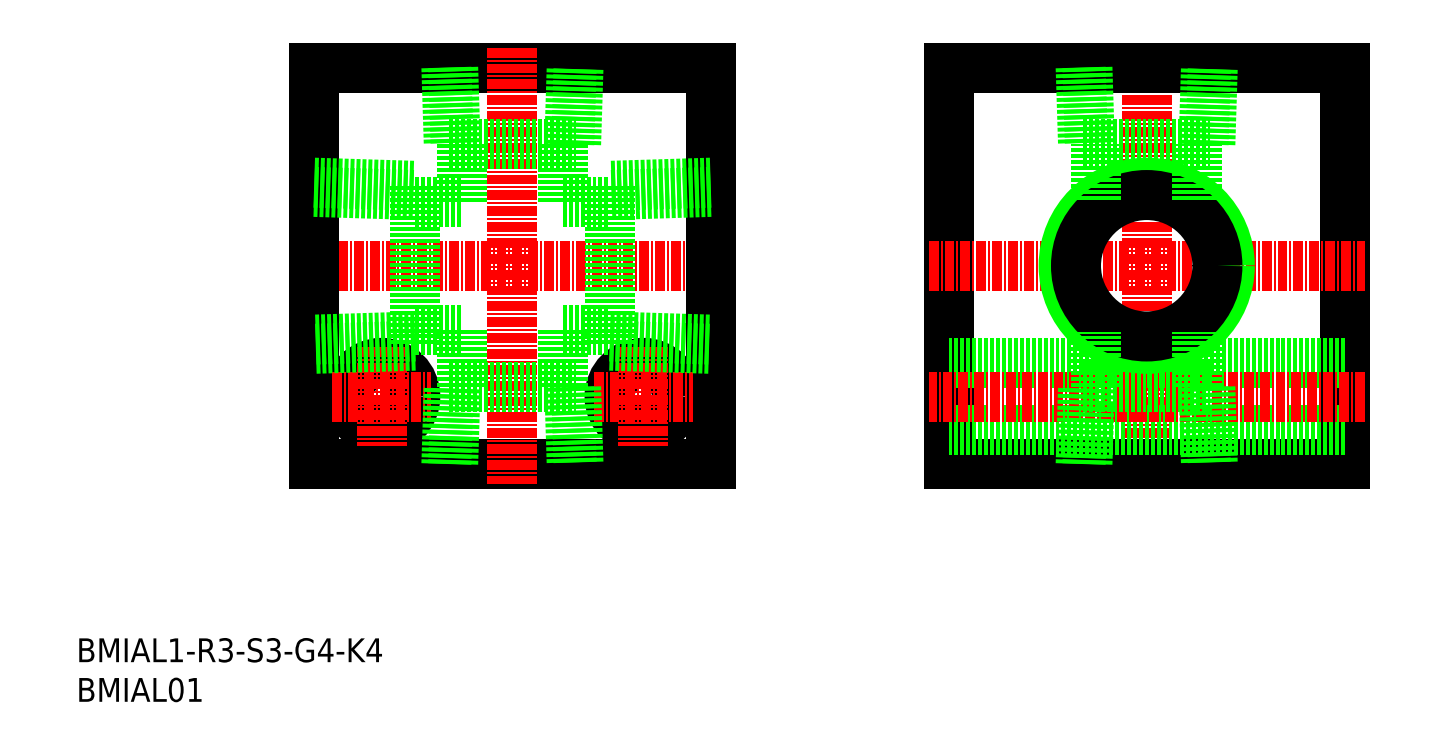
<metadata>
{"format":"dxf","ext":"dxf","renderer":"ezdxf+matplotlib","layout":"modelspace","background":"white","min_lineweight":24,"dpi":150}
</metadata>
<code>
0
SECTION
2
ENTITIES
0
INSERT
8
0
2
*U12
10
0
20
0
30
0
0
INSERT
8
0
2
*U13
10
0
20
0
30
0
0
LINE
8
0
10
110
20
80
30
0
11
110
21
30
31
0
0
LINE
8
0
10
160
20
80
30
0
11
160
21
30
31
0
0
LINE
8
CENTER
10
135
20
82.5
30
0
11
135
21
27.5
31
0
0
LINE
8
0
10
160
20
30
30
0
11
110
21
30
31
0
0
LINE
8
0
10
160
20
34.25
30
0
11
110
21
34.25
31
0
0
LINE
8
0
10
110
20
80
30
0
11
160
21
80
31
0
0
LINE
8
0
10
160
20
42.75
30
0
11
110
21
42.75
31
0
0
LINE
8
CENTER
10
107.5
20
55
30
0
11
162.5
21
55
31
0
0
LINE
8
CENTER
10
162.5
20
38.5
30
0
11
107.5
21
38.5
31
0
0
LINE
8
CENTER
10
27
20
55
30
0
11
83
21
55
31
0
0
LINE
8
0
10
30
20
80
30
0
11
80
21
80
31
0
0
LINE
8
0
10
80
20
30
30
0
11
30
21
30
31
0
0
LINE
8
0
10
30
20
80
30
0
11
30
21
30
31
0
0
LINE
8
0
10
80
20
80
30
0
11
80
21
30
31
0
0
CIRCLE
8
0
10
71.5
20
38.5
30
0
40
4.25
0
LINE
8
CENTER
10
71.5
20
44.75
30
0
11
71.5
21
32.25
31
0
0
LINE
8
CENTER
10
65.25
20
38.5
30
0
11
77.75
21
38.5
31
0
0
LINE
8
CENTER
10
55
20
82.5
30
0
11
55
21
27.5
31
0
0
CIRCLE
8
0
10
38.5
20
38.5
30
0
40
4.25
0
LINE
8
CENTER
10
38.5
20
44.75
30
0
11
38.5
21
32.25
31
0
0
LINE
8
CENTER
10
32.25
20
38.5
30
0
11
44.75
21
38.5
31
0
0
CIRCLE
8
0
10
135
20
55
30
0
40
10.48
0
CIRCLE
8
0
10
135
20
55
30
0
40
8.919
0
LINE
8
0
10
63.03
20
70.3
30
0
11
63.33
21
80
31
0
0
LINE
8
0
10
62.17
20
70.3
30
0
11
62.47
21
80
31
0
0
LINE
8
0
10
46.67
20
80
30
0
11
46.97
21
70.3
31
0
0
LINE
8
0
10
47.52
20
80
30
0
11
47.83
21
70.3
31
0
0
LINE
8
0
10
61.35
20
39.7
30
0
11
61.35
21
46.95
31
0
0
LINE
8
0
10
48.65
20
39.7
30
0
11
48.65
21
46.95
31
0
0
LINE
8
0
10
46.97
20
70.3
30
0
11
63.03
21
70.3
31
0
0
LINE
8
0
10
63.03
20
39.7
30
0
11
63.33
21
30
31
0
0
LINE
8
0
10
62.17
20
39.7
30
0
11
62.47
21
30
31
0
0
LINE
8
0
10
46.67
20
30
30
0
11
46.97
21
39.7
31
0
0
LINE
8
0
10
47.52
20
30
30
0
11
47.83
21
39.7
31
0
0
LINE
8
0
10
46.97
20
39.7
30
0
11
63.03
21
39.7
31
0
0
LINE
8
0
10
42.7
20
46.95
30
0
11
48.65
21
46.95
31
0
0
LINE
8
0
10
42.7
20
63.05
30
0
11
48.65
21
63.05
31
0
0
LINE
8
0
10
42.7
20
65.08
30
0
11
42.7
21
44.92
31
0
0
LINE
8
0
10
42.7
20
46.08
30
0
11
30
21
45.68
31
0
0
LINE
8
0
10
42.7
20
44.92
30
0
11
30
21
44.52
31
0
0
LINE
8
0
10
30
20
65.48
30
0
11
42.7
21
65.08
31
0
0
LINE
8
0
10
30
20
64.32
30
0
11
42.7
21
63.92
31
0
0
LINE
8
0
10
67.3
20
65.08
30
0
11
67.3
21
44.92
31
0
0
LINE
8
0
10
67.3
20
46.08
30
0
11
80
21
45.68
31
0
0
LINE
8
0
10
67.3
20
44.92
30
0
11
80
21
44.52
31
0
0
LINE
8
0
10
80
20
65.48
30
0
11
67.3
21
65.08
31
0
0
LINE
8
0
10
80
20
64.32
30
0
11
67.3
21
63.92
31
0
0
LINE
8
0
10
143
20
70.3
30
0
11
143.3
21
80
31
0
0
LINE
8
0
10
142.2
20
70.3
30
0
11
142.5
21
80
31
0
0
LINE
8
0
10
126.7
20
80
30
0
11
127
21
70.3
31
0
0
LINE
8
0
10
127.5
20
80
30
0
11
127.8
21
70.3
31
0
0
LINE
8
0
10
141.4
20
39.7
30
0
11
141.4
21
46.67
31
0
0
LINE
8
0
10
128.7
20
39.7
30
0
11
128.7
21
46.67
31
0
0
LINE
8
0
10
127
20
70.3
30
0
11
143
21
70.3
31
0
0
LINE
8
0
10
143
20
39.7
30
0
11
143.3
21
30
31
0
0
LINE
8
0
10
142.2
20
39.7
30
0
11
142.5
21
30
31
0
0
LINE
8
0
10
126.7
20
30
30
0
11
127
21
39.7
31
0
0
LINE
8
0
10
127.5
20
30
30
0
11
127.8
21
39.7
31
0
0
LINE
8
0
10
127
20
39.7
30
0
11
143
21
39.7
31
0
0
LINE
8
0
10
141.4
20
63.33
30
0
11
141.4
21
70.3
31
0
0
LINE
8
0
10
128.7
20
63.33
30
0
11
128.7
21
70.3
31
0
0
LINE
8
0
10
61.35
20
46.95
30
0
11
67.3
21
46.95
31
0
0
LINE
8
0
10
61.35
20
63.05
30
0
11
67.3
21
63.05
31
0
0
LINE
8
0
10
61.35
20
63.05
30
0
11
61.35
21
70.3
31
0
0
LINE
8
0
10
48.65
20
63.05
30
0
11
48.65
21
70.3
31
0
0
ENDSEC
0
EOF

</code>
